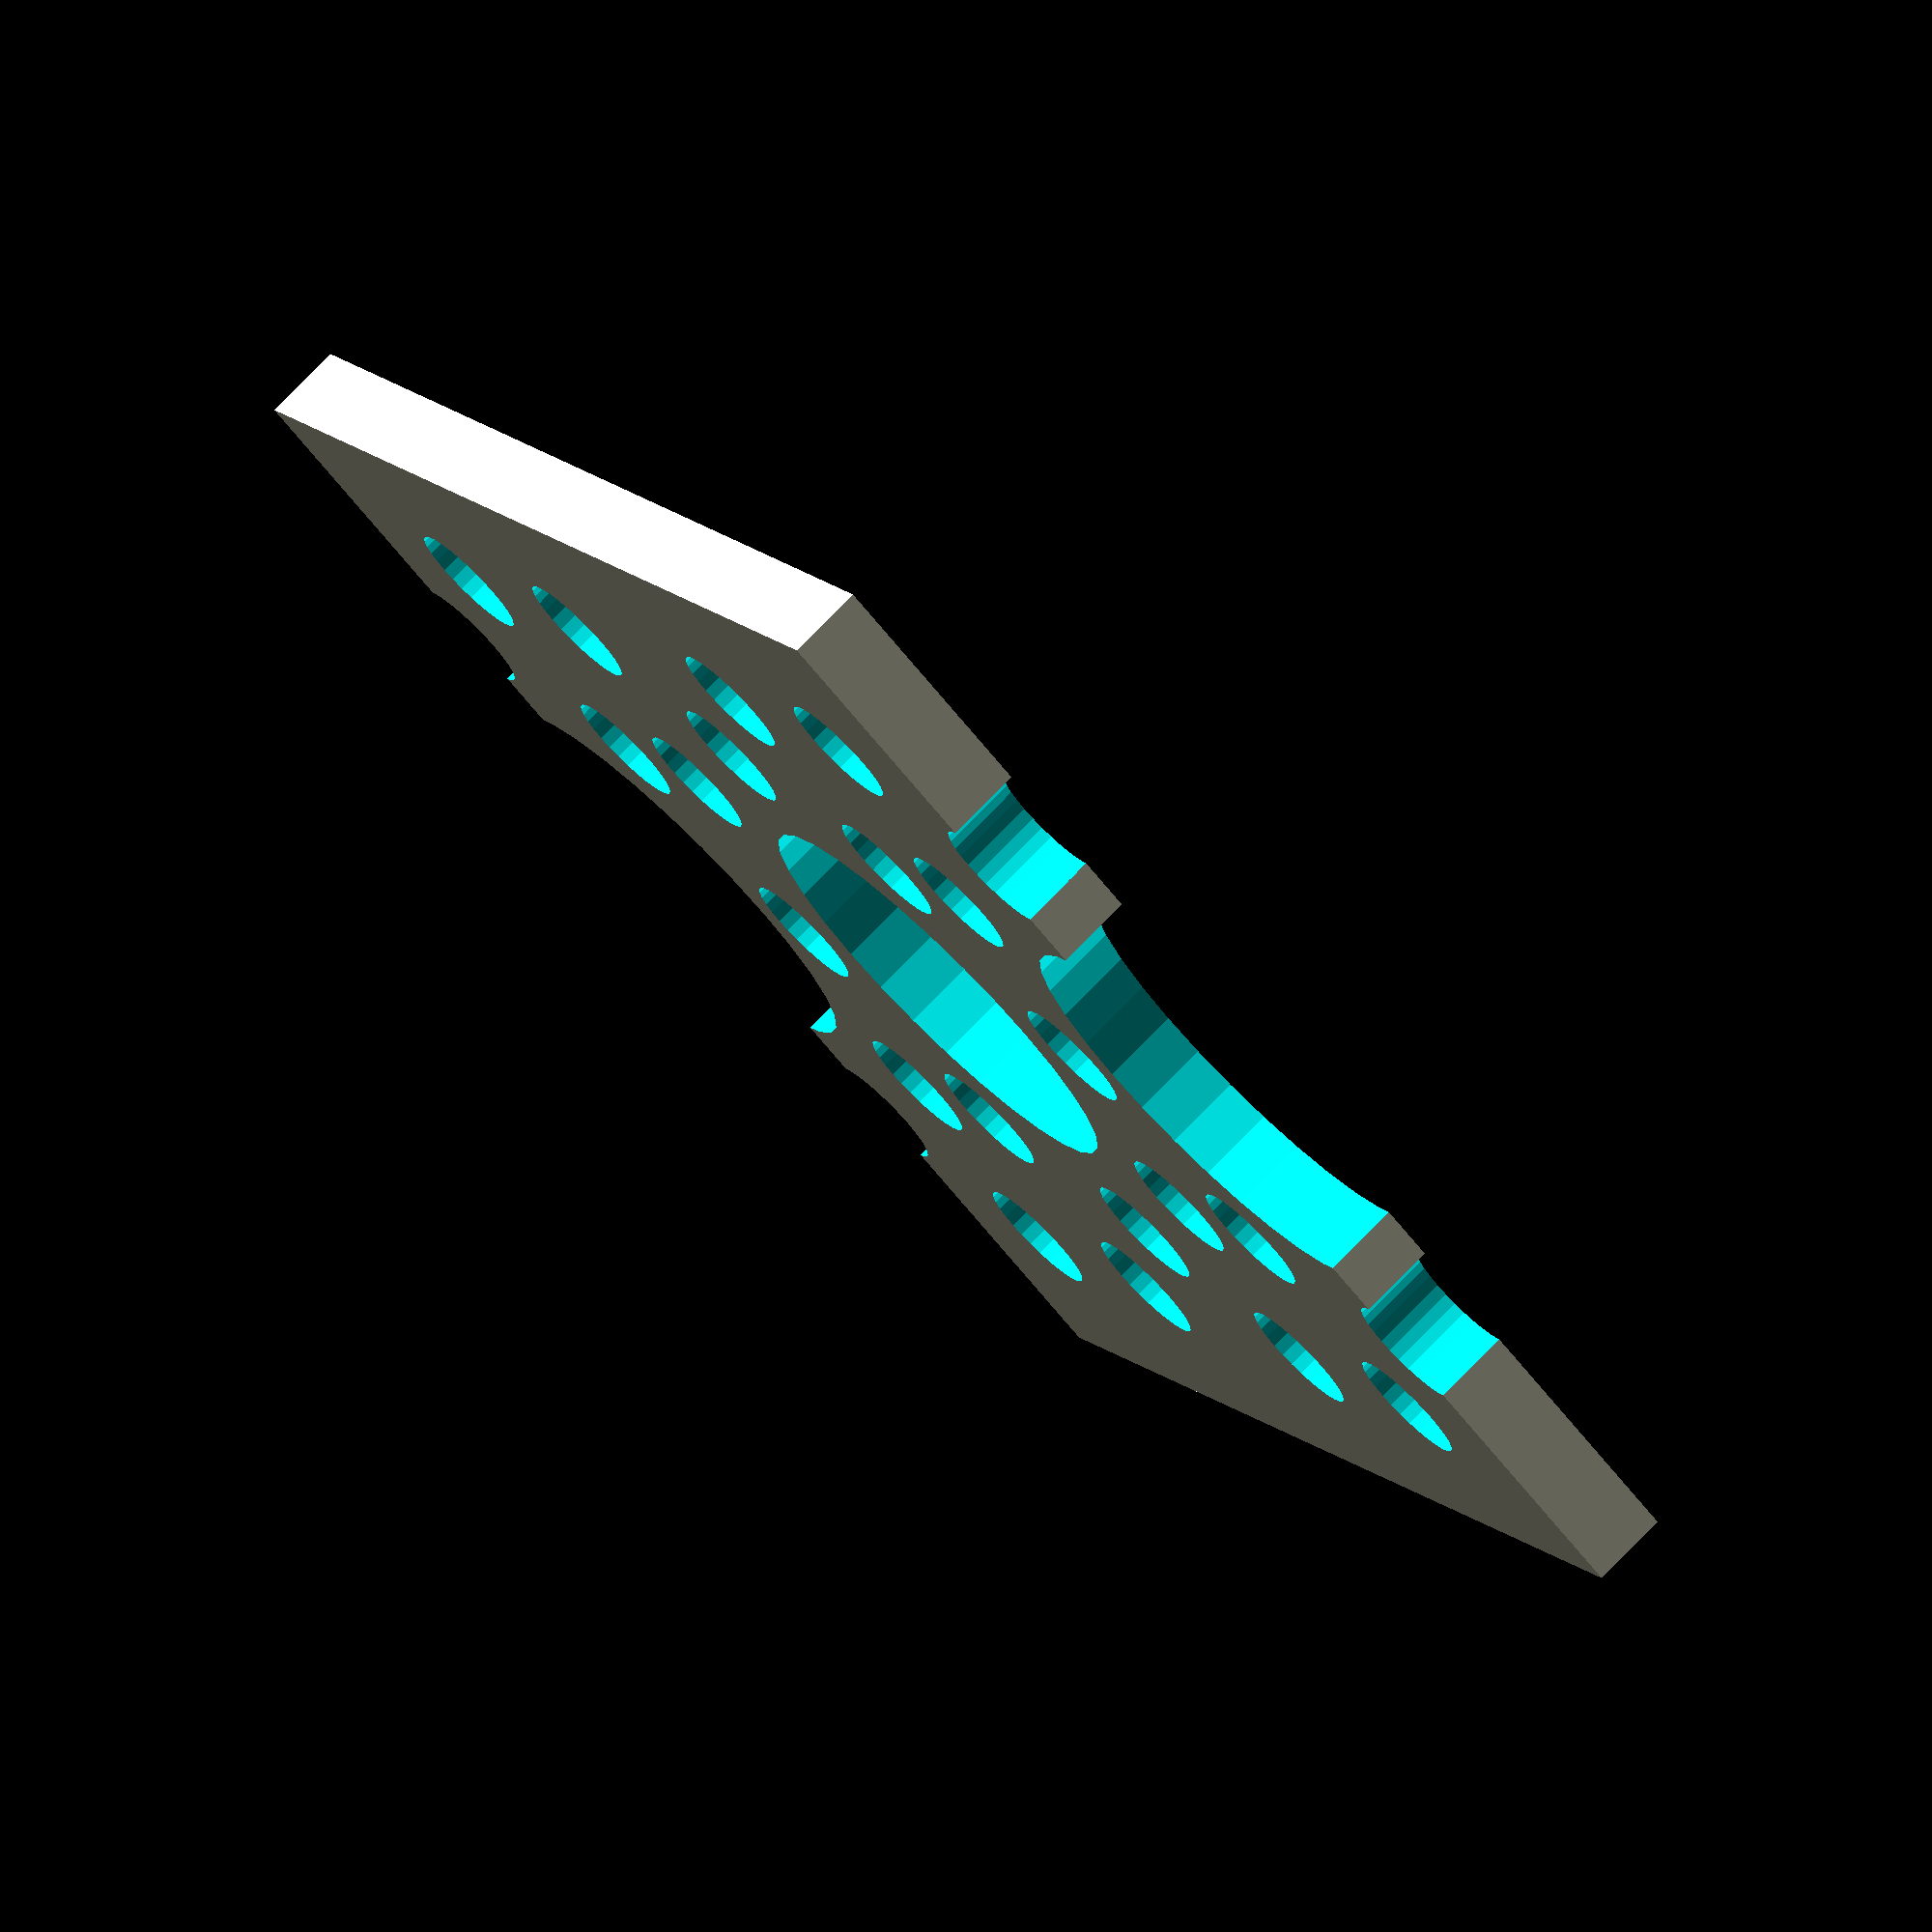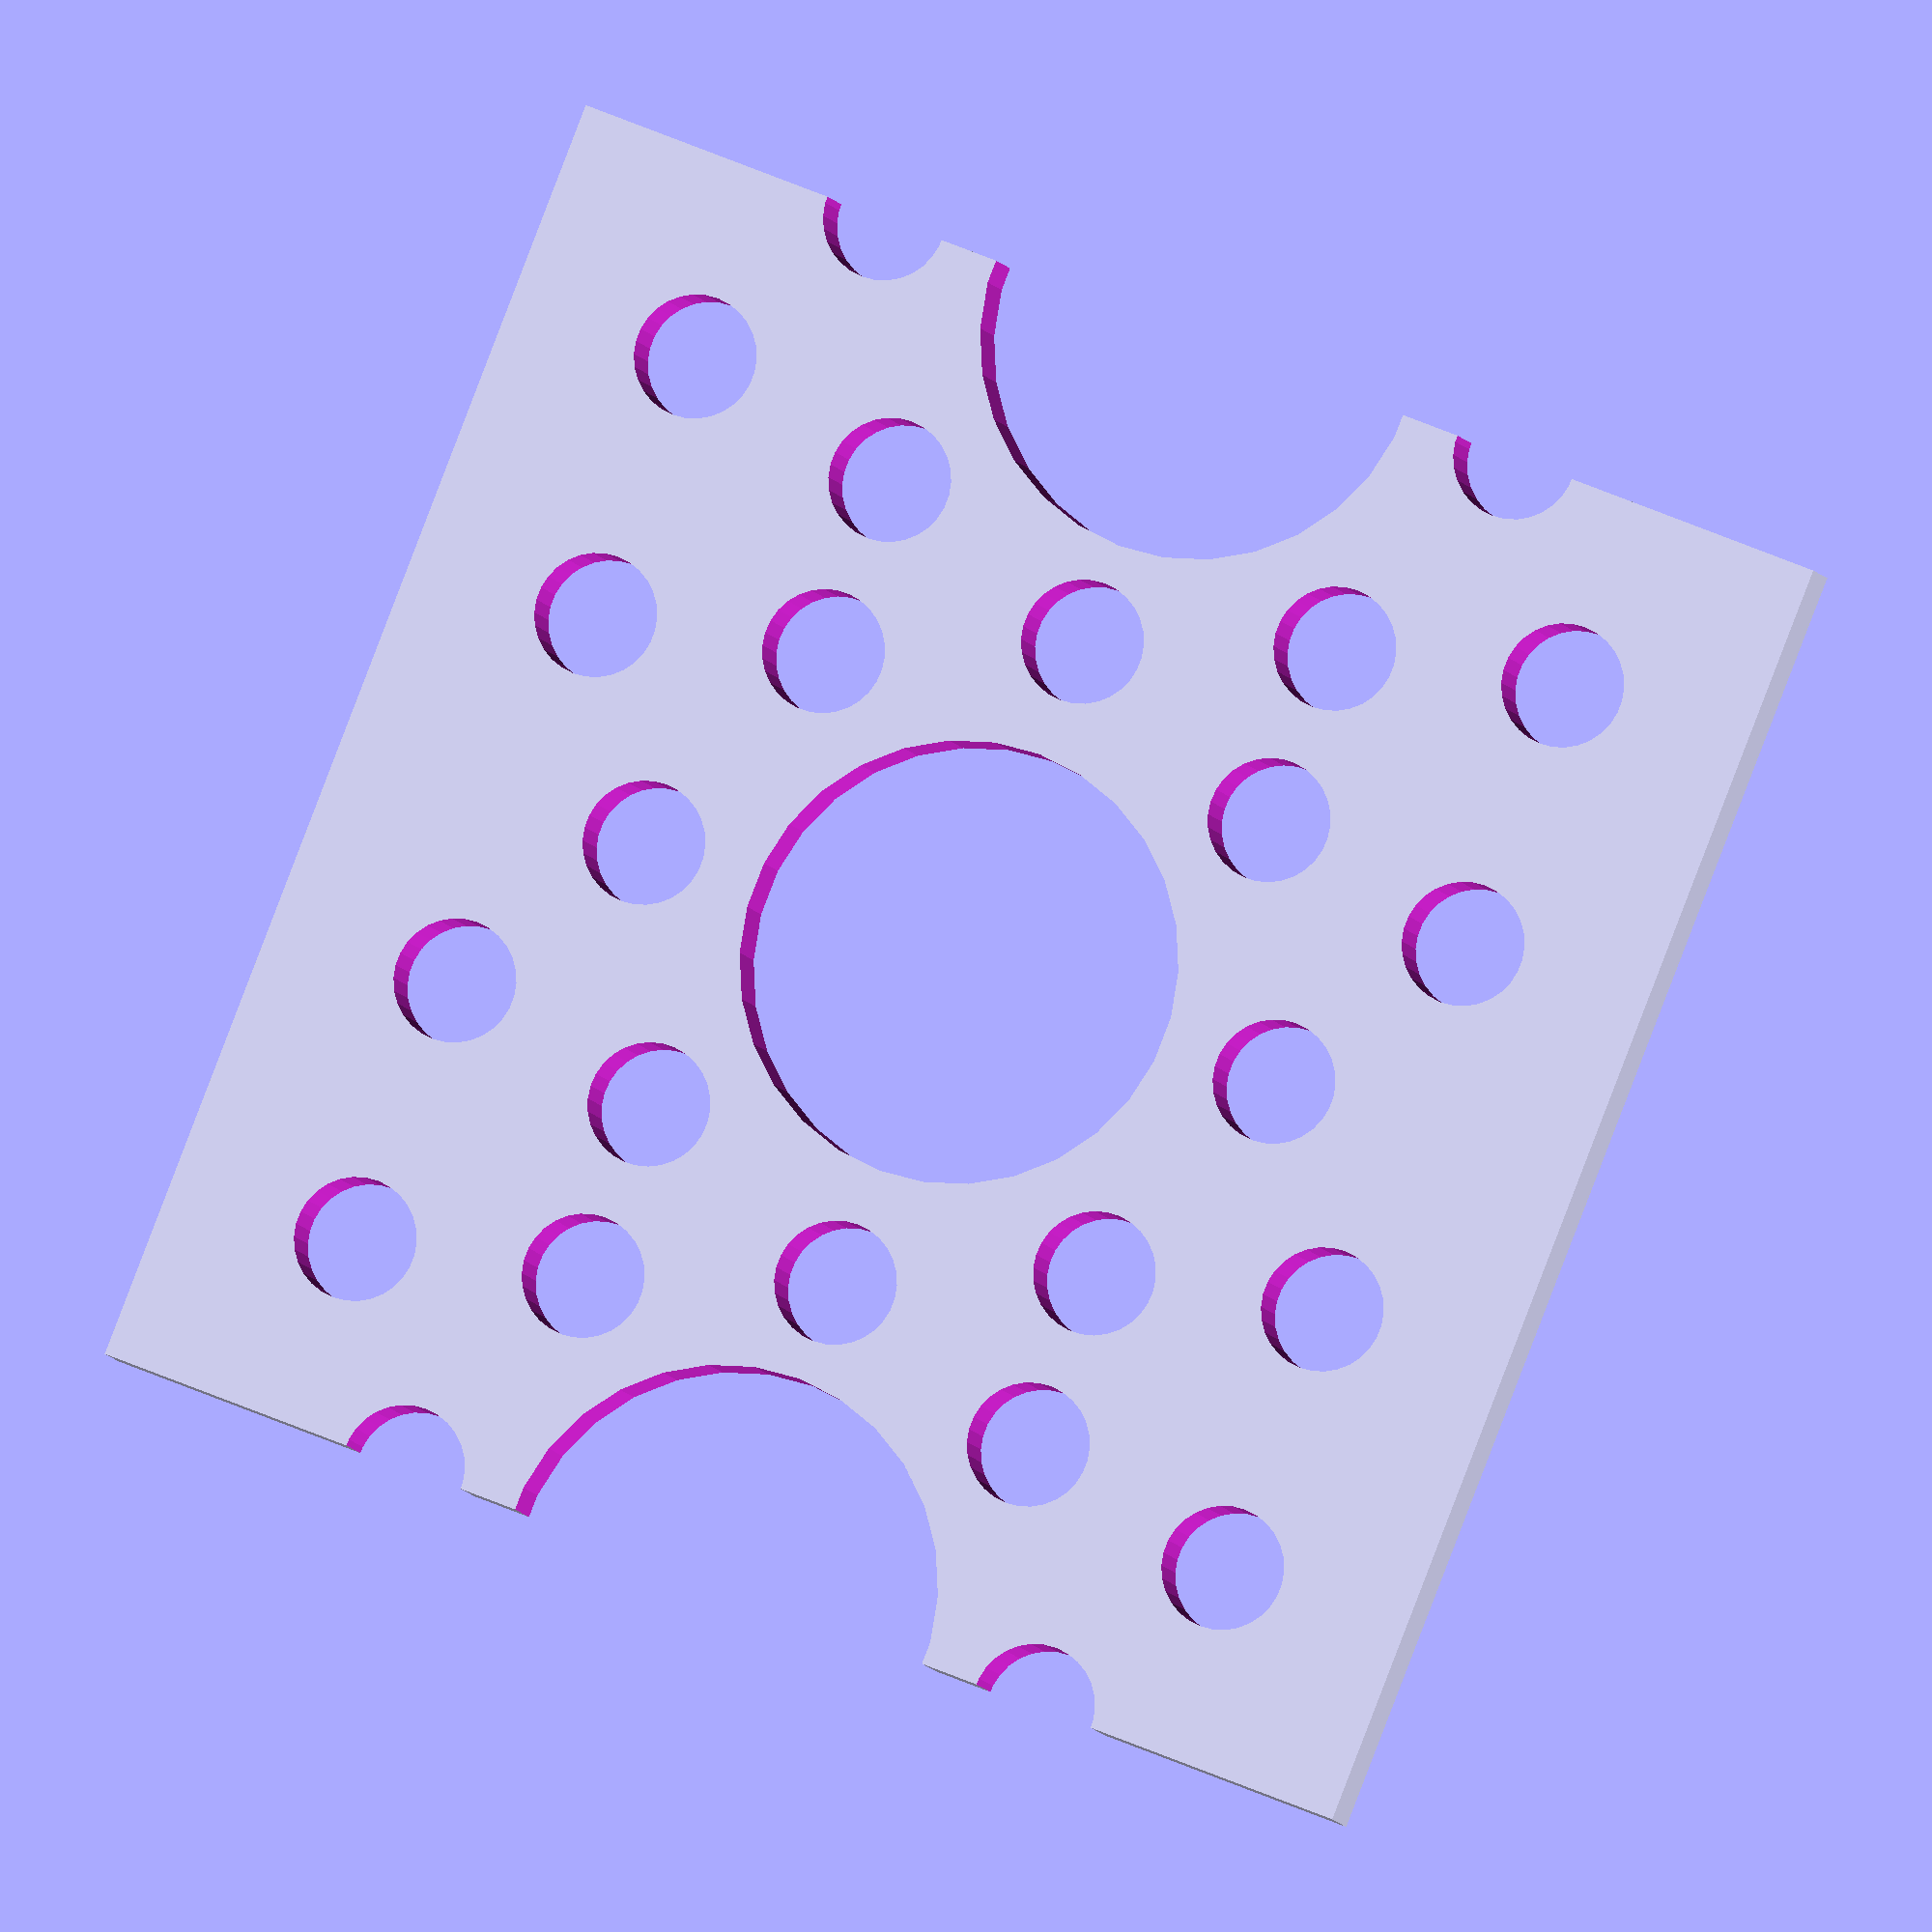
<openscad>
/*
 * This is the side face of a channel.
 */
module channel_mid_side() {
   face_depth=0.09;
   hole_extension=0.1;
   hole_height=face_depth+2*hole_extension;
   difference() {
      // the face
      cube(size=[1.5,1.5,face_depth]);
      // the central hole
      translate([0.75,0.75,-hole_extension]) cylinder(h=hole_height, r=0.25);
      // end big holes
      translate([0,0.75,-hole_extension]) cylinder(h=hole_height, r=0.25);
      translate([1.5,0.75,-hole_extension]) cylinder(h=hole_height, r=0.25);
      // the outer-most holes - the 1.5 hub holes
      translate([0.22,0.22,-hole_extension]) cylinder(h=hole_height, r=0.07);
      translate([0.22,1.5-0.22,-hole_extension]) cylinder(h=hole_height, r=0.07);
      translate([1.5-0.22,1.5-0.22,-hole_extension]) cylinder(h=hole_height, r=0.07);
      translate([1.5-0.22,0.22,-hole_extension]) cylinder(h=hole_height, r=0.07);
      // more holes
      translate([0.75-0.439/2,0.22,-hole_extension]) cylinder(h=hole_height, r=0.07);
      translate([0.75+0.439/2,0.22,-hole_extension]) cylinder(h=hole_height, r=0.07);
      translate([0.75-0.439/2,1.5-0.22,-hole_extension]) cylinder(h=hole_height, r=0.07);
      translate([0.75+0.439/2,1.5-0.22,-hole_extension]) cylinder(h=hole_height, r=0.07);
      // more holes
      translate([0.75-0.956/2,0.75-0.544/2,-hole_extension]) cylinder(h=hole_height, r=0.07);
      translate([0.75+0.956/2,0.75-0.544/2,-hole_extension]) cylinder(h=hole_height, r=0.07);
      translate([0.75-0.956/2,0.75+0.544/2,-hole_extension]) cylinder(h=hole_height, r=0.07);
      translate([0.75+0.956/2,0.75+0.544/2,-hole_extension]) cylinder(h=hole_height, r=0.07);
      // more holes - the 0.77 hub holes
      translate([0.75-0.77/2,0.75,-hole_extension]) cylinder(h=hole_height, r=0.07);
      translate([0.75+0.77/2,0.75,-hole_extension]) cylinder(h=hole_height, r=0.07);
      translate([0.75,0.75-0.77/2,-hole_extension]) cylinder(h=hole_height, r=0.07);
      translate([0.75,0.75+0.77/2,-hole_extension]) cylinder(h=hole_height, r=0.07);
      // The end 0.77 hub holes
      translate([0,0.75-0.77/2,-hole_extension]) cylinder(h=hole_height, r=0.07);
      translate([0,0.75+0.77/2,-hole_extension]) cylinder(h=hole_height, r=0.07);
      translate([1.5,0.75-0.77/2,-hole_extension]) cylinder(h=hole_height, r=0.07);
      translate([1.5,0.75+0.77/2,-hole_extension]) cylinder(h=hole_height, r=0.07);
      // more holes - the 0.77 hub holes
      translate([0.75,0.75,0])
         rotate(a=45, v=[0,0,1]) {
            translate([-0.77/2,0,-hole_extension]) cylinder(h=hole_height, r=0.07);
            translate([0.77/2,0,-hole_extension]) cylinder(h=hole_height, r=0.07);
            translate([0,-0.77/2,-hole_extension]) cylinder(h=hole_height, r=0.07);
            translate([0,0.77/2,-hole_extension]) cylinder(h=hole_height, r=0.07);
         }
   }
}
$fs=0.01;
channel_mid_side();

</openscad>
<views>
elev=283.1 azim=237.0 roll=224.2 proj=o view=solid
elev=185.5 azim=291.4 roll=170.0 proj=o view=wireframe
</views>
